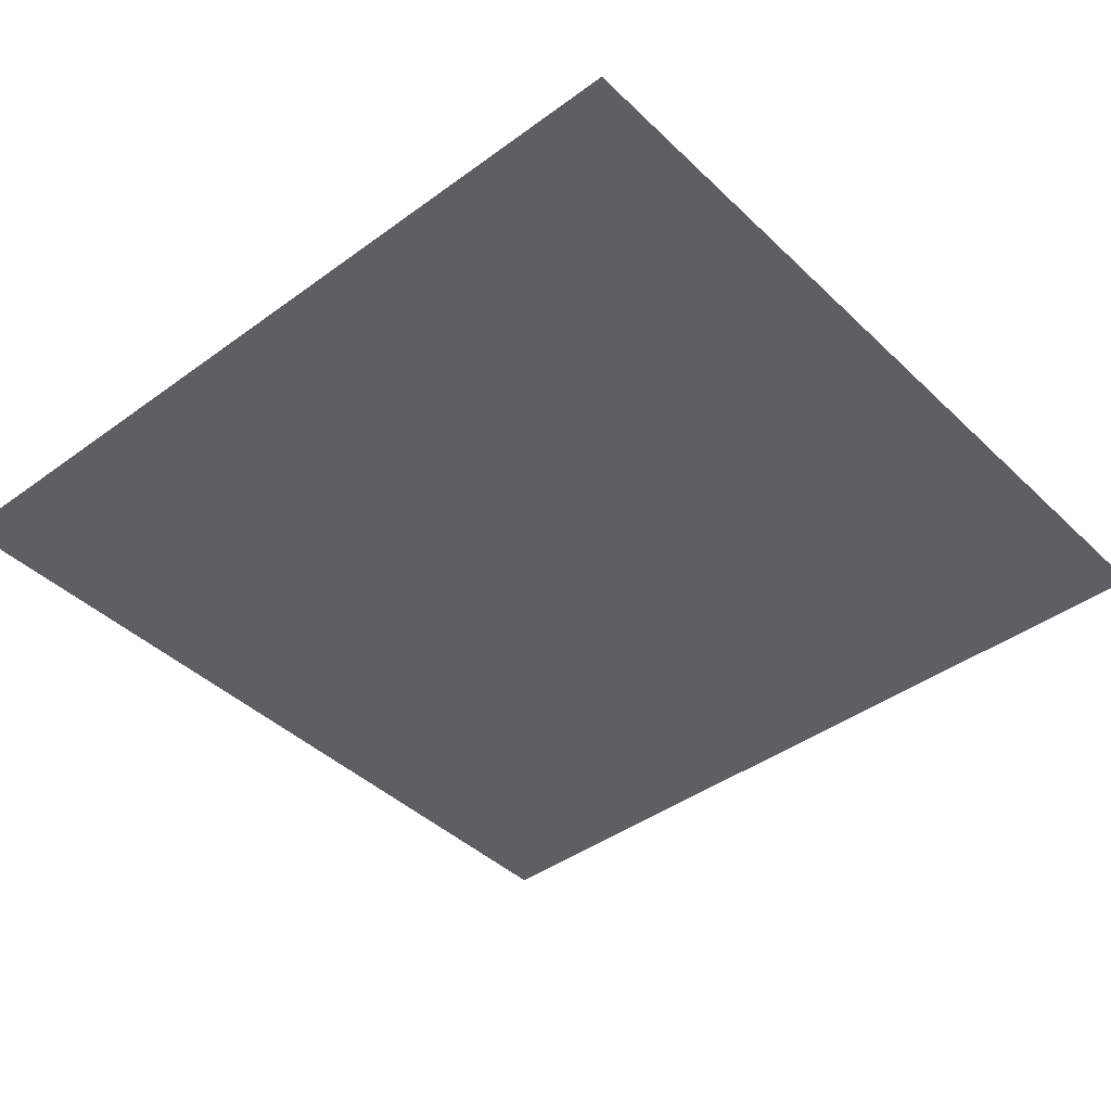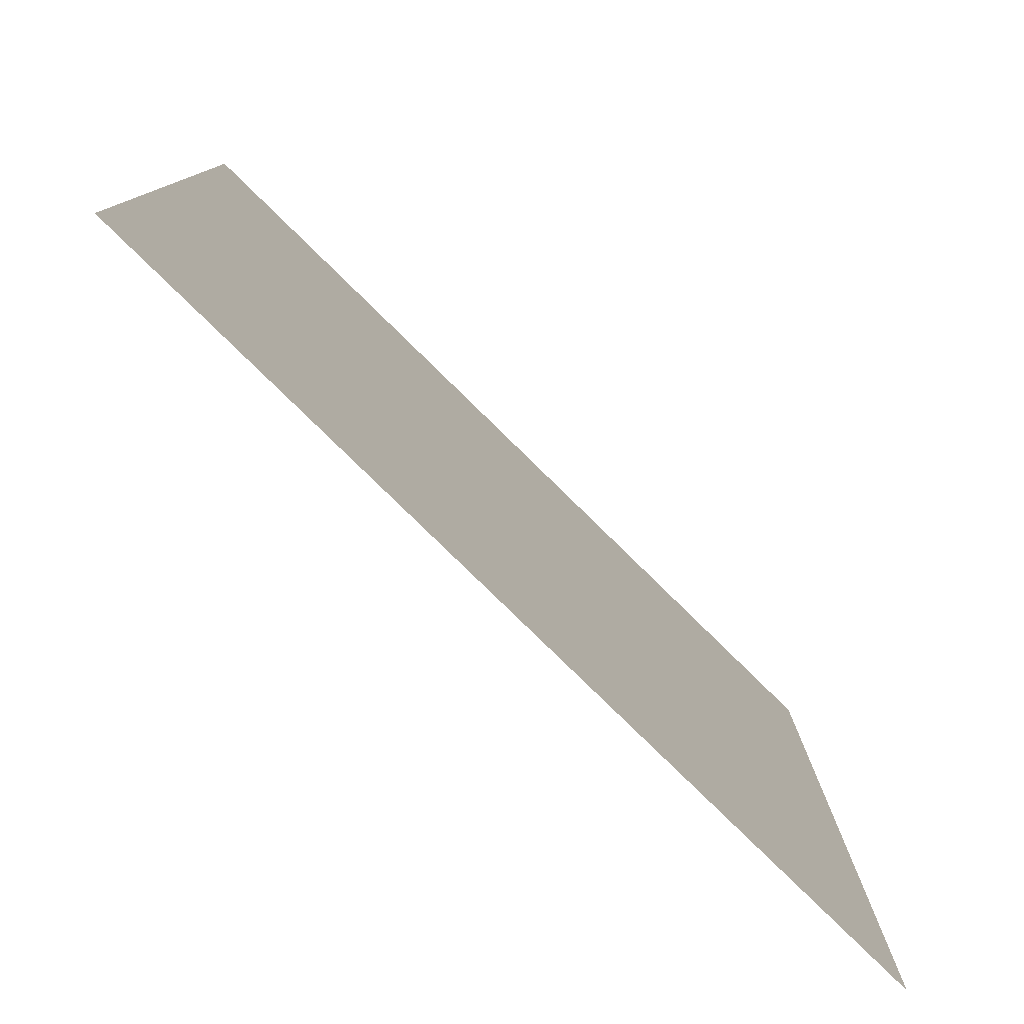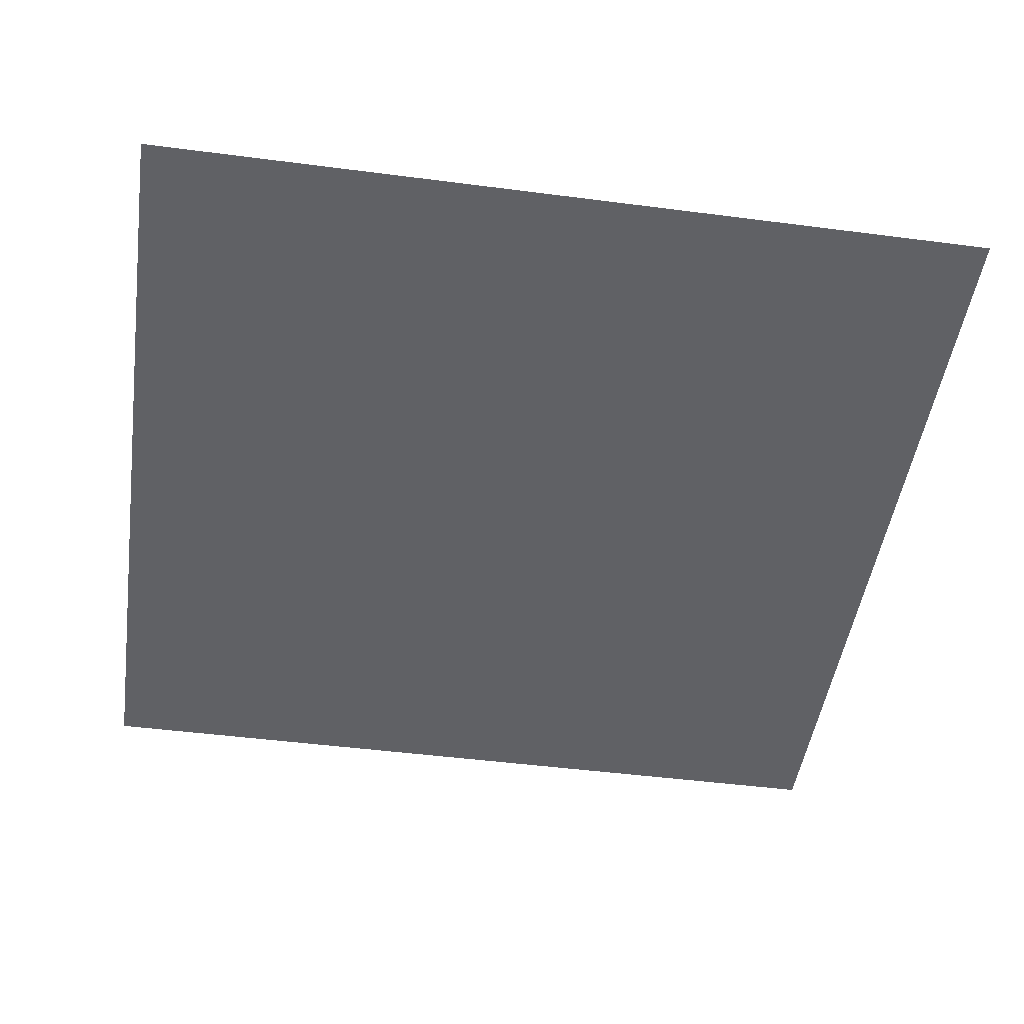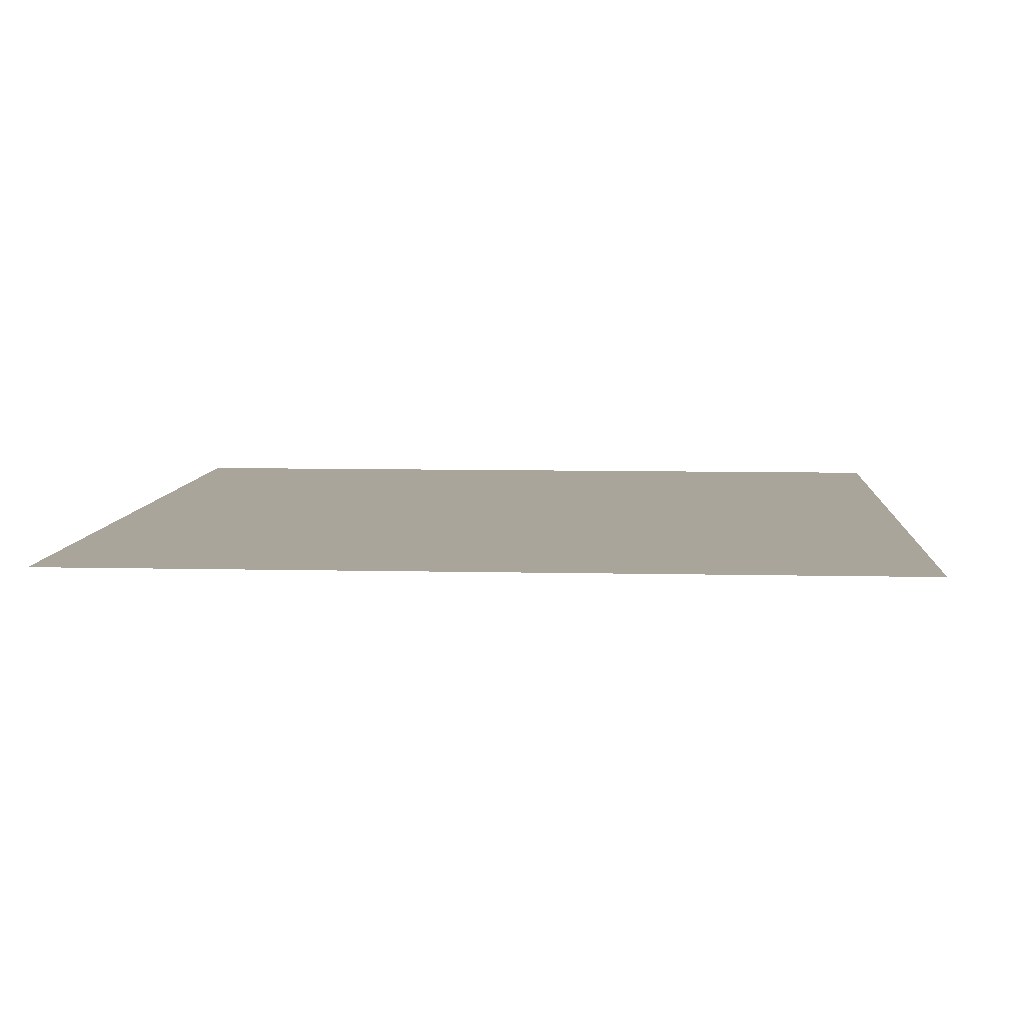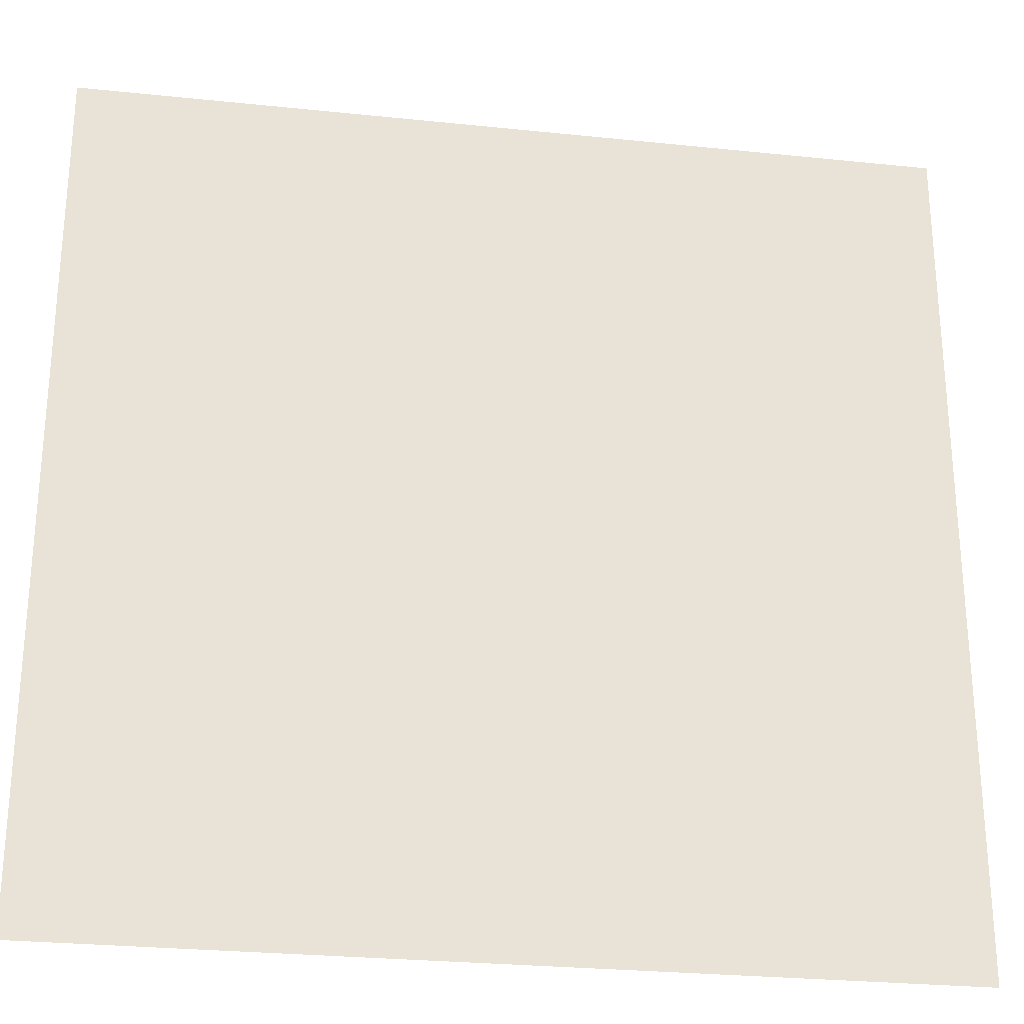
<metadata>
{"format":"obj","ext":"obj","renderer":"f3d","projection":"perspective","resolution":1024,"background":"white","views":[{"elev":-42.0,"azim":41.3,"up":"+Y"},{"elev":-79.8,"azim":135.6,"up":"+Z"},{"elev":-47.7,"azim":-8.3,"up":"+Y"},{"elev":7.5,"azim":93.9,"up":"+Y"},{"elev":-27.0,"azim":170.8,"up":"+Z"}]}
</metadata>
<code>
v -0.5 0 -0.5
v -0.4 0 -0.5
v -0.3 0 -0.5
v -0.2 0 -0.5
v -0.1 0 -0.5
v 0 0 -0.5
v 0.1 0 -0.5
v 0.2 0 -0.5
v 0.3 0 -0.5
v 0.4 0 -0.5
v 0.5 0 -0.5
v -0.5 0 -0.4
v -0.4 0 -0.4
v -0.3 0 -0.4
v -0.2 0 -0.4
v -0.1 0 -0.4
v 0 0 -0.4
v 0.1 0 -0.4
v 0.2 0 -0.4
v 0.3 0 -0.4
v 0.4 0 -0.4
v 0.5 0 -0.4
v -0.5 0 -0.3
v -0.4 0 -0.3
v -0.3 0 -0.3
v -0.2 0 -0.3
v -0.1 0 -0.3
v 0 0 -0.3
v 0.1 0 -0.3
v 0.2 0 -0.3
v 0.3 0 -0.3
v 0.4 0 -0.3
v 0.5 0 -0.3
v -0.5 0 -0.2
v -0.4 0 -0.2
v -0.3 0 -0.2
v -0.2 0 -0.2
v -0.1 0 -0.2
v 0 0 -0.2
v 0.1 0 -0.2
v 0.2 0 -0.2
v 0.3 0 -0.2
v 0.4 0 -0.2
v 0.5 0 -0.2
v -0.5 0 -0.1
v -0.4 0 -0.1
v -0.3 0 -0.1
v -0.2 0 -0.1
v -0.1 0 -0.1
v 0 0 -0.1
v 0.1 0 -0.1
v 0.2 0 -0.1
v 0.3 0 -0.1
v 0.4 0 -0.1
v 0.5 0 -0.1
v -0.5 0 0
v -0.4 0 0
v -0.3 0 0
v -0.2 0 0
v -0.1 0 0
v 0 0 0
v 0.1 0 0
v 0.2 0 0
v 0.3 0 0
v 0.4 0 0
v 0.5 0 0
v -0.5 0 0.1
v -0.4 0 0.1
v -0.3 0 0.1
v -0.2 0 0.1
v -0.1 0 0.1
v 0 0 0.1
v 0.1 0 0.1
v 0.2 0 0.1
v 0.3 0 0.1
v 0.4 0 0.1
v 0.5 0 0.1
v -0.5 0 0.2
v -0.4 0 0.2
v -0.3 0 0.2
v -0.2 0 0.2
v -0.1 0 0.2
v 0 0 0.2
v 0.1 0 0.2
v 0.2 0 0.2
v 0.3 0 0.2
v 0.4 0 0.2
v 0.5 0 0.2
v -0.5 0 0.3
v -0.4 0 0.3
v -0.3 0 0.3
v -0.2 0 0.3
v -0.1 0 0.3
v 0 0 0.3
v 0.1 0 0.3
v 0.2 0 0.3
v 0.3 0 0.3
v 0.4 0 0.3
v 0.5 0 0.3
v -0.5 0 0.4
v -0.4 0 0.4
v -0.3 0 0.4
v -0.2 0 0.4
v -0.1 0 0.4
v 0 0 0.4
v 0.1 0 0.4
v 0.2 0 0.4
v 0.3 0 0.4
v 0.4 0 0.4
v 0.5 0 0.4
v -0.5 0 0.5
v -0.4 0 0.5
v -0.3 0 0.5
v -0.2 0 0.5
v -0.1 0 0.5
v 0 0 0.5
v 0.1 0 0.5
v 0.2 0 0.5
v 0.3 0 0.5
v 0.4 0 0.5
v 0.5 0 0.5
f 1 12 13
f 1 13 2
f 2 13 14
f 2 14 3
f 3 14 15
f 3 15 4
f 4 15 16
f 4 16 5
f 5 16 17
f 5 17 6
f 6 17 18
f 6 18 7
f 7 18 19
f 7 19 8
f 8 19 20
f 8 20 9
f 9 20 21
f 9 21 10
f 10 21 22
f 10 22 11
f 12 23 24
f 12 24 13
f 13 24 25
f 13 25 14
f 14 25 26
f 14 26 15
f 15 26 27
f 15 27 16
f 16 27 28
f 16 28 17
f 17 28 29
f 17 29 18
f 18 29 30
f 18 30 19
f 19 30 31
f 19 31 20
f 20 31 32
f 20 32 21
f 21 32 33
f 21 33 22
f 23 34 35
f 23 35 24
f 24 35 36
f 24 36 25
f 25 36 37
f 25 37 26
f 26 37 38
f 26 38 27
f 27 38 39
f 27 39 28
f 28 39 40
f 28 40 29
f 29 40 41
f 29 41 30
f 30 41 42
f 30 42 31
f 31 42 43
f 31 43 32
f 32 43 44
f 32 44 33
f 34 45 46
f 34 46 35
f 35 46 47
f 35 47 36
f 36 47 48
f 36 48 37
f 37 48 49
f 37 49 38
f 38 49 50
f 38 50 39
f 39 50 51
f 39 51 40
f 40 51 52
f 40 52 41
f 41 52 53
f 41 53 42
f 42 53 54
f 42 54 43
f 43 54 55
f 43 55 44
f 45 56 57
f 45 57 46
f 46 57 58
f 46 58 47
f 47 58 59
f 47 59 48
f 48 59 60
f 48 60 49
f 49 60 61
f 49 61 50
f 50 61 62
f 50 62 51
f 51 62 63
f 51 63 52
f 52 63 64
f 52 64 53
f 53 64 65
f 53 65 54
f 54 65 66
f 54 66 55
f 56 67 68
f 56 68 57
f 57 68 69
f 57 69 58
f 58 69 70
f 58 70 59
f 59 70 71
f 59 71 60
f 60 71 72
f 60 72 61
f 61 72 73
f 61 73 62
f 62 73 74
f 62 74 63
f 63 74 75
f 63 75 64
f 64 75 76
f 64 76 65
f 65 76 77
f 65 77 66
f 67 78 79
f 67 79 68
f 68 79 80
f 68 80 69
f 69 80 81
f 69 81 70
f 70 81 82
f 70 82 71
f 71 82 83
f 71 83 72
f 72 83 84
f 72 84 73
f 73 84 85
f 73 85 74
f 74 85 86
f 74 86 75
f 75 86 87
f 75 87 76
f 76 87 88
f 76 88 77
f 78 89 90
f 78 90 79
f 79 90 91
f 79 91 80
f 80 91 92
f 80 92 81
f 81 92 93
f 81 93 82
f 82 93 94
f 82 94 83
f 83 94 95
f 83 95 84
f 84 95 96
f 84 96 85
f 85 96 97
f 85 97 86
f 86 97 98
f 86 98 87
f 87 98 99
f 87 99 88
f 89 100 101
f 89 101 90
f 90 101 102
f 90 102 91
f 91 102 103
f 91 103 92
f 92 103 104
f 92 104 93
f 93 104 105
f 93 105 94
f 94 105 106
f 94 106 95
f 95 106 107
f 95 107 96
f 96 107 108
f 96 108 97
f 97 108 109
f 97 109 98
f 98 109 110
f 98 110 99
f 100 111 112
f 100 112 101
f 101 112 113
f 101 113 102
f 102 113 114
f 102 114 103
f 103 114 115
f 103 115 104
f 104 115 116
f 104 116 105
f 105 116 117
f 105 117 106
f 106 117 118
f 106 118 107
f 107 118 119
f 107 119 108
f 108 119 120
f 108 120 109
f 109 120 121
f 109 121 110

</code>
